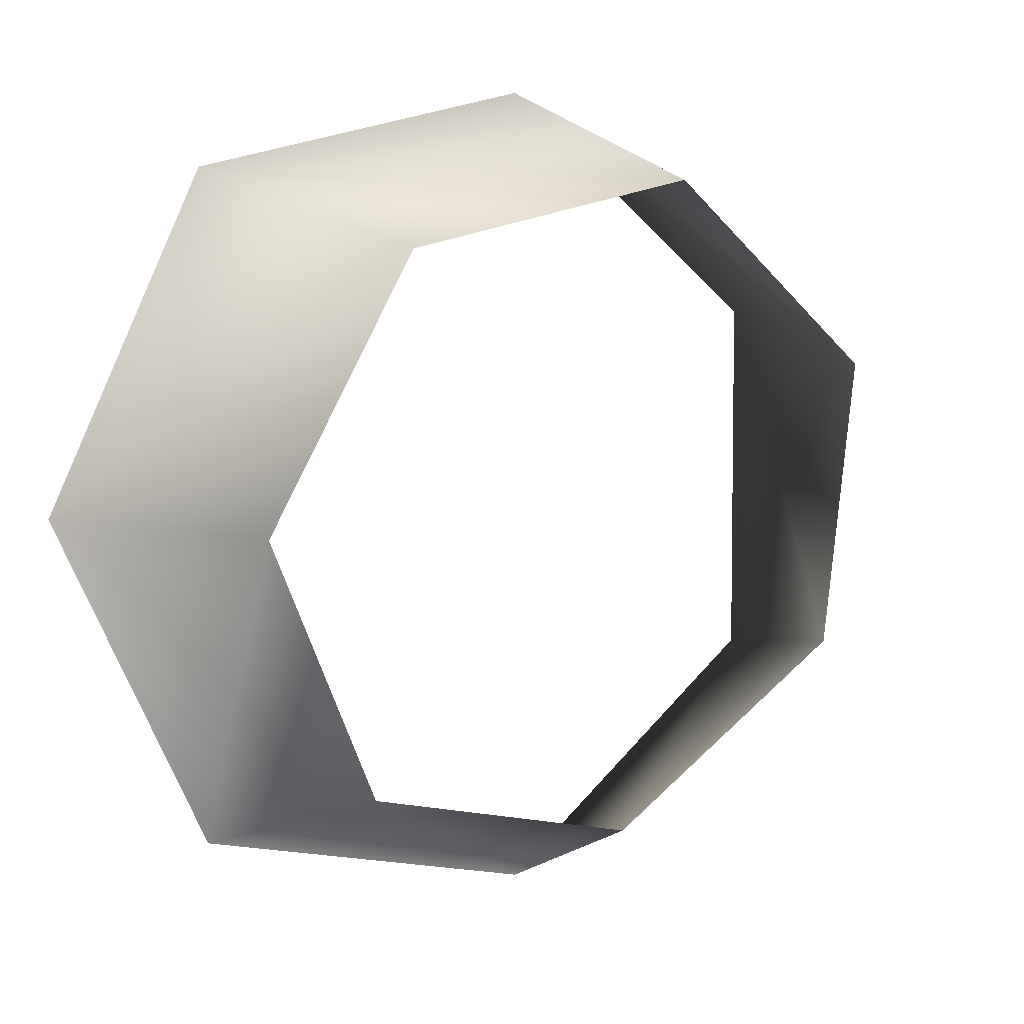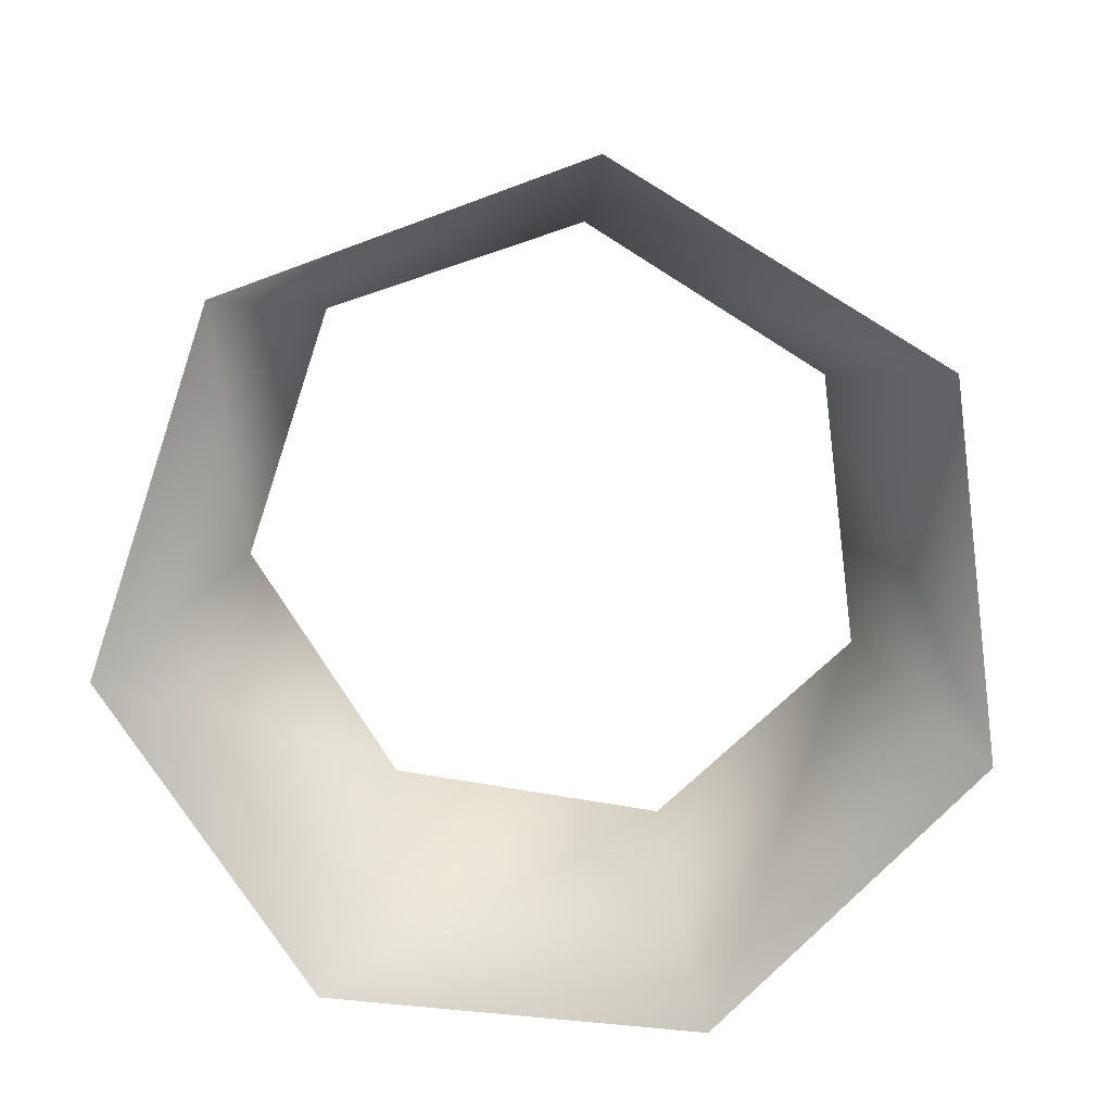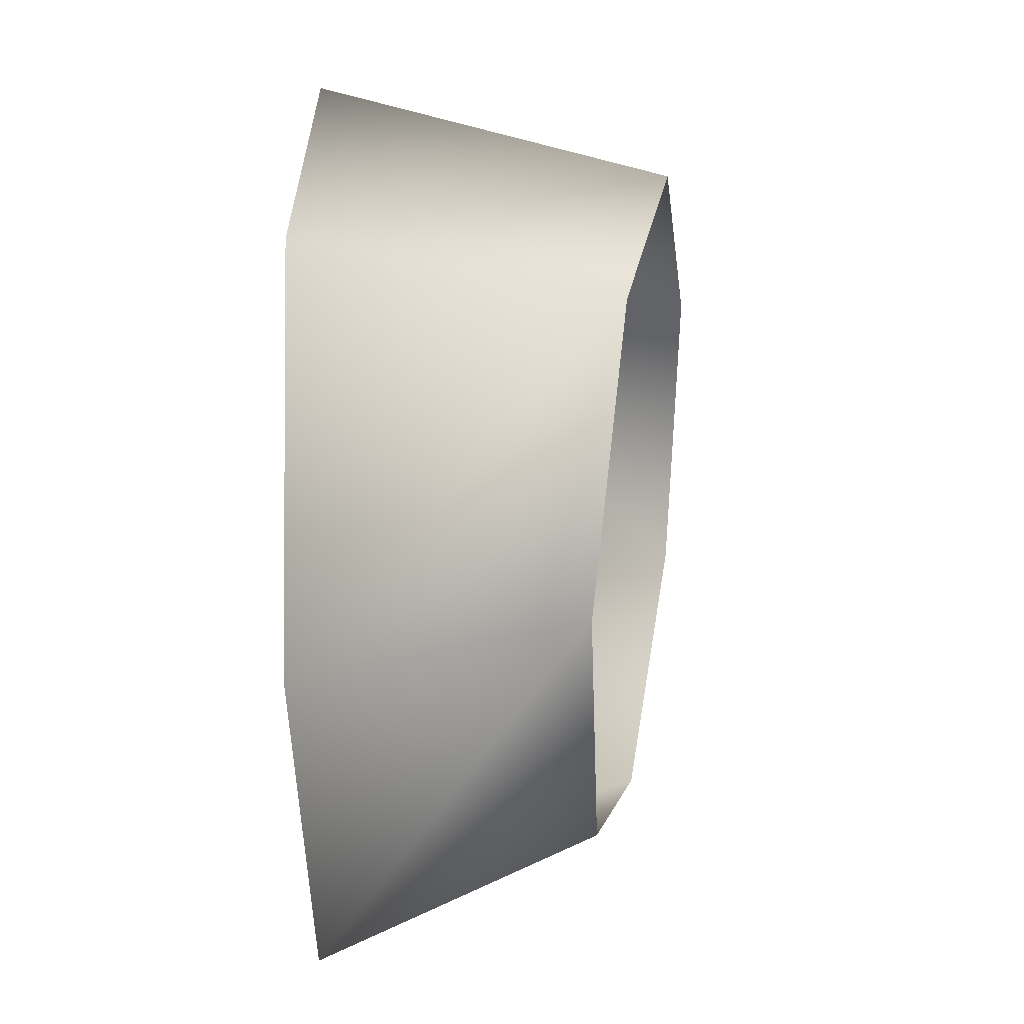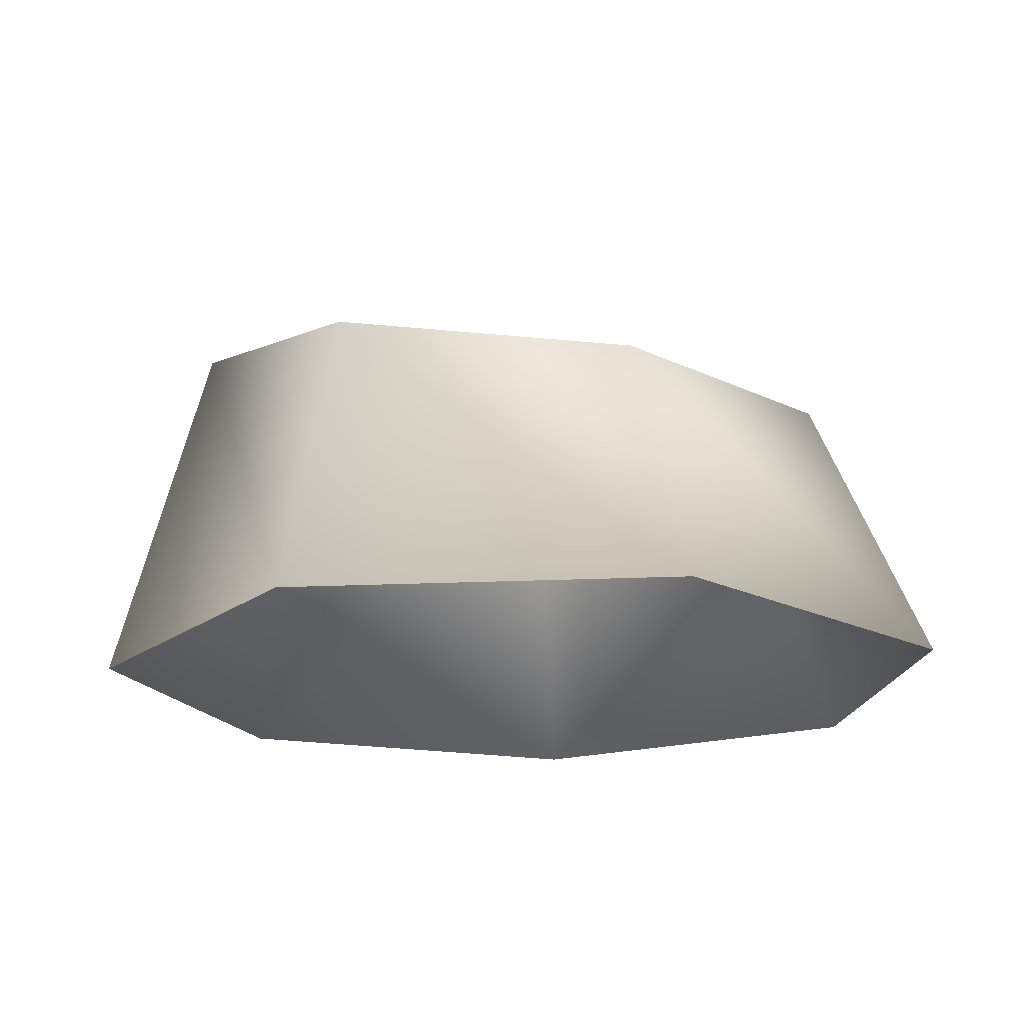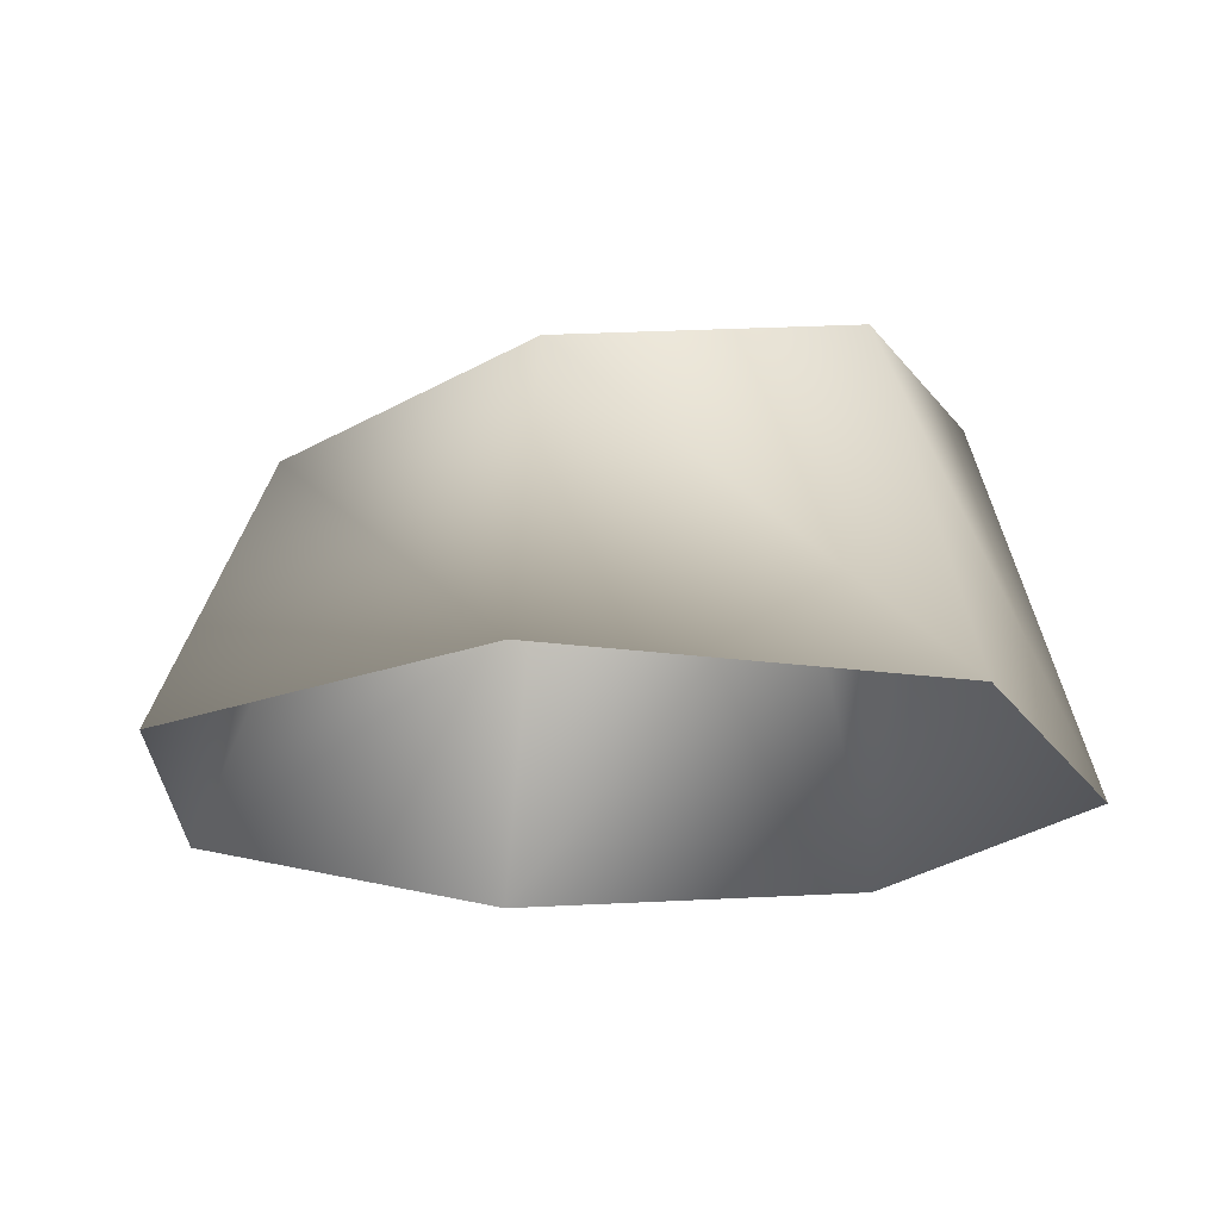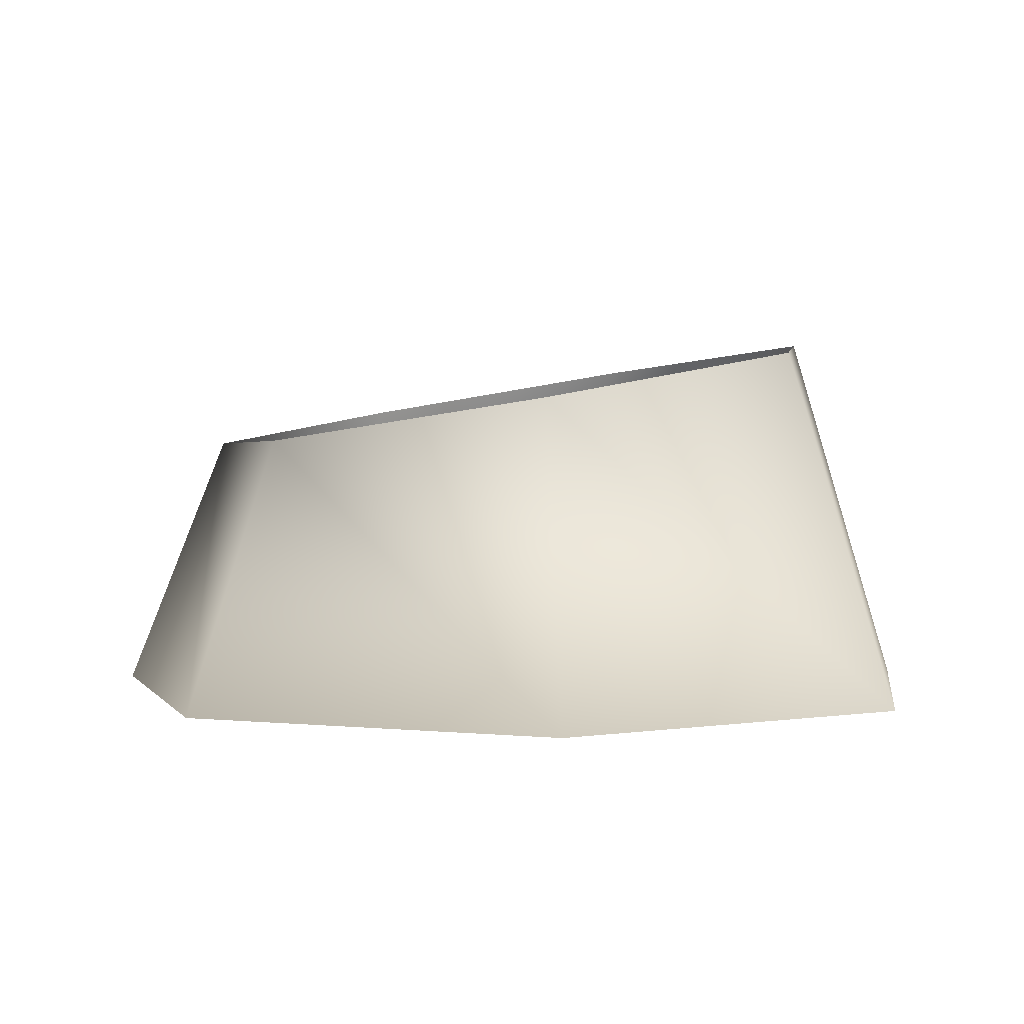
<metadata>
{"format":"obj","ext":"obj","renderer":"f3d","projection":"perspective","resolution":1024,"background":"white","views":[{"elev":6.1,"azim":147.9,"up":"+Z"},{"elev":-76.0,"azim":84.4,"up":"+Y"},{"elev":-34.9,"azim":91.4,"up":"+Z"},{"elev":-17.5,"azim":121.3,"up":"+Y"},{"elev":-19.7,"azim":-105.1,"up":"+Y"},{"elev":2.1,"azim":-120.1,"up":"+Y"}]}
</metadata>
<code>
g llar_Base029833
v -7547 432.1 9564
v -7558 485.8 9582
v -7532 493.2 9636
v -7513 432.1 9635
v -7624 432.1 9546
v -7616 486.7 9569
v -7685 432.1 9596
v -7662 495.2 9606
v -7685 432.1 9675
v -7661 505 9666
v -7624 432.1 9724
v -7615 508.6 9703
v -7547 432.1 9706
v -7557 503.4 9689
v -7513 432.1 9635
v -7532 493.2 9636
f 1 3 4
f 3 1 2
f 5 2 1
f 2 5 6
f 7 6 5
f 6 7 8
f 9 8 7
f 8 9 10
f 11 10 9
f 10 11 12
f 13 12 11
f 12 13 14
f 15 14 13
f 14 15 16

</code>
